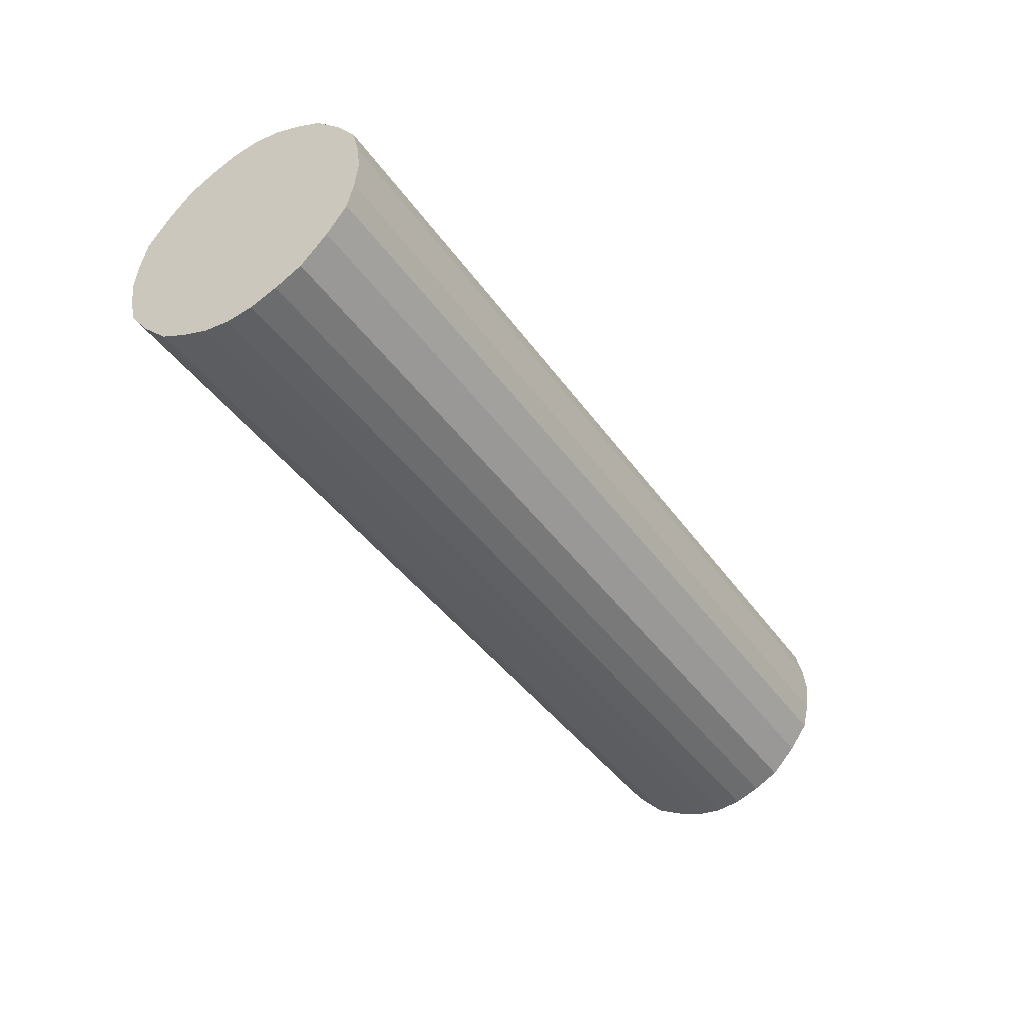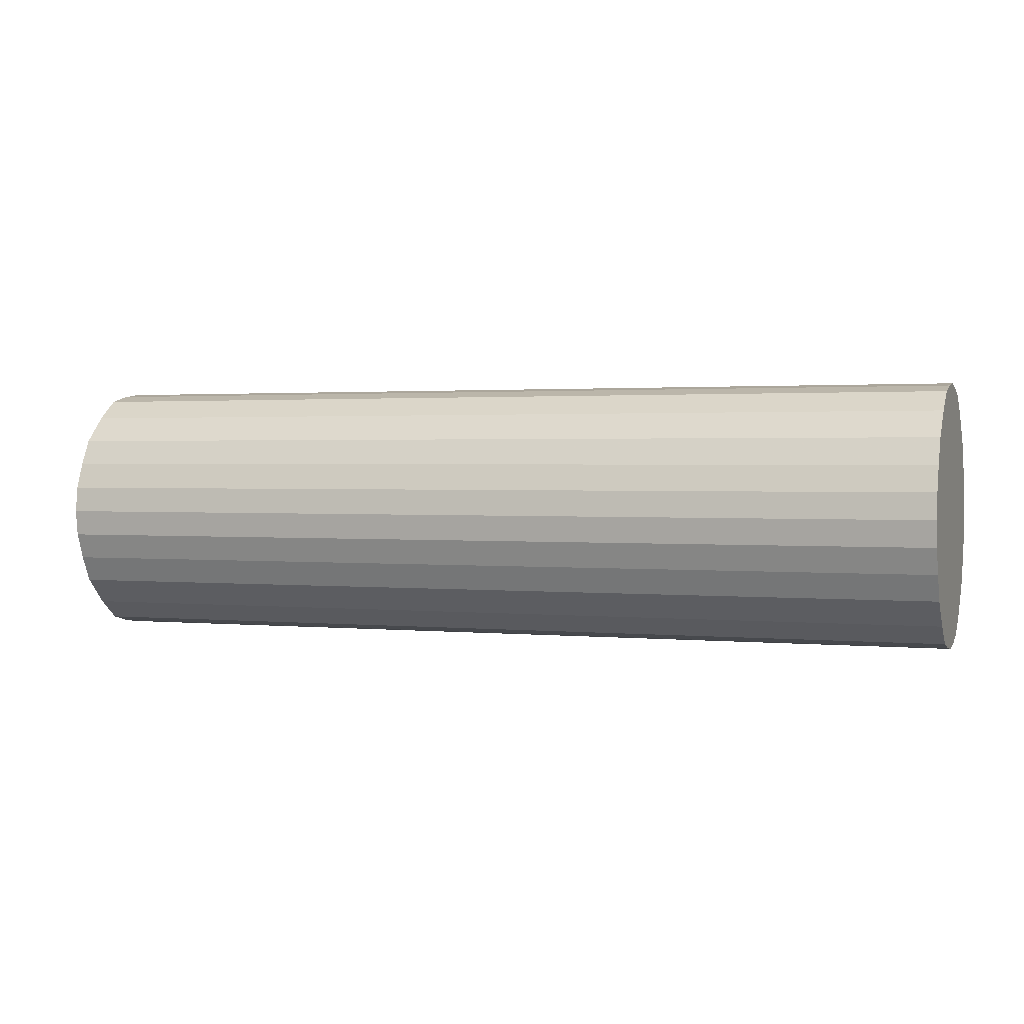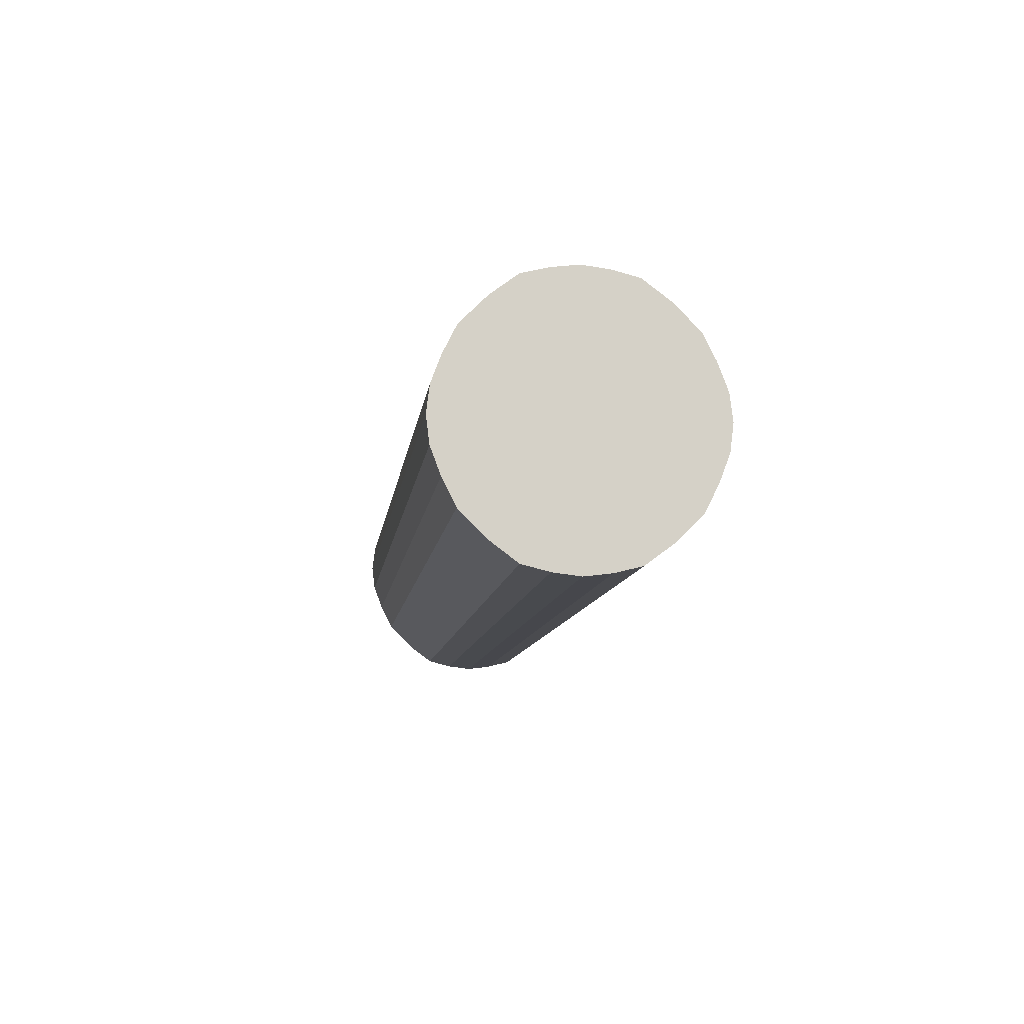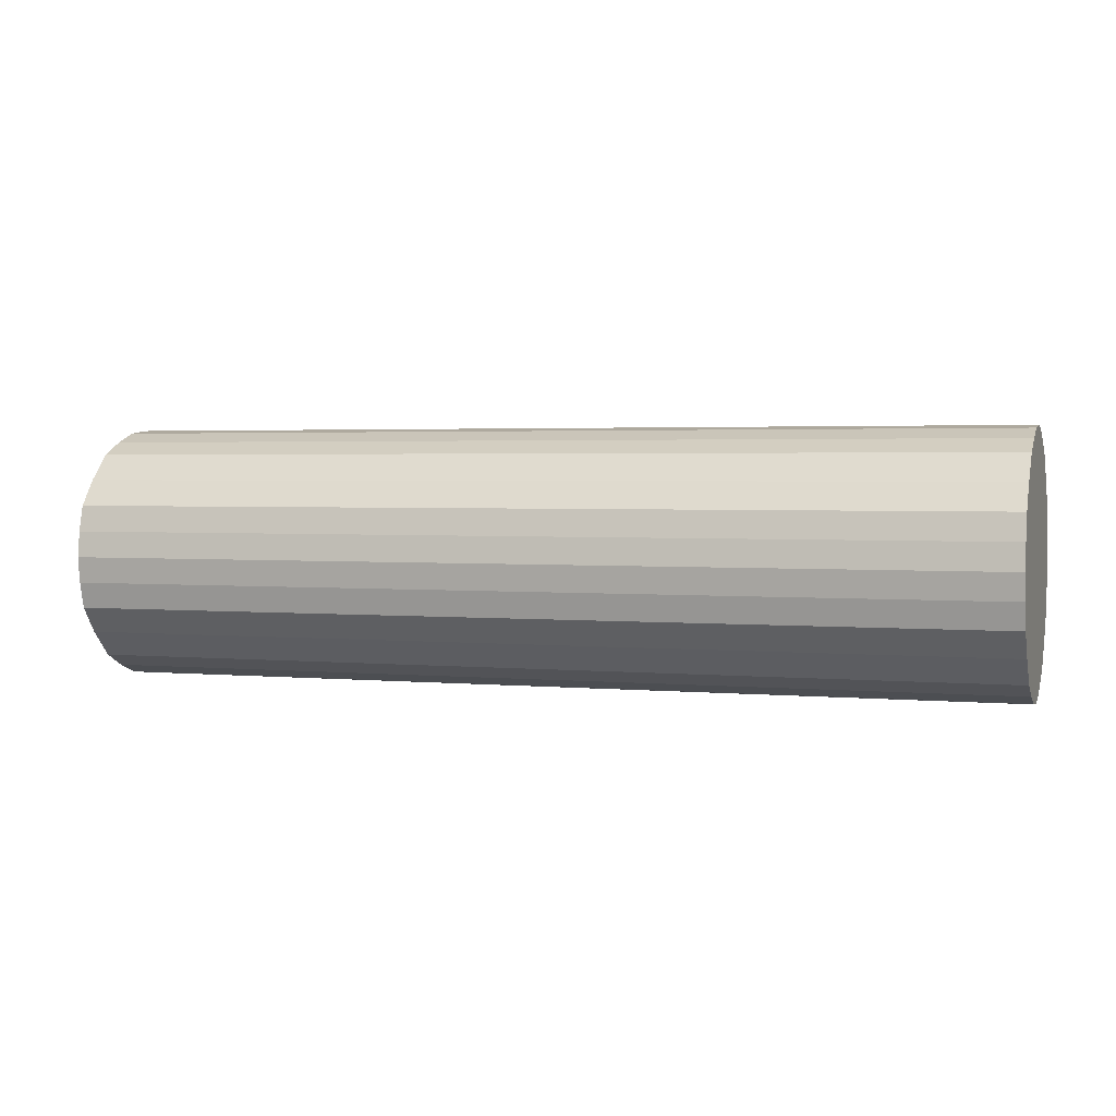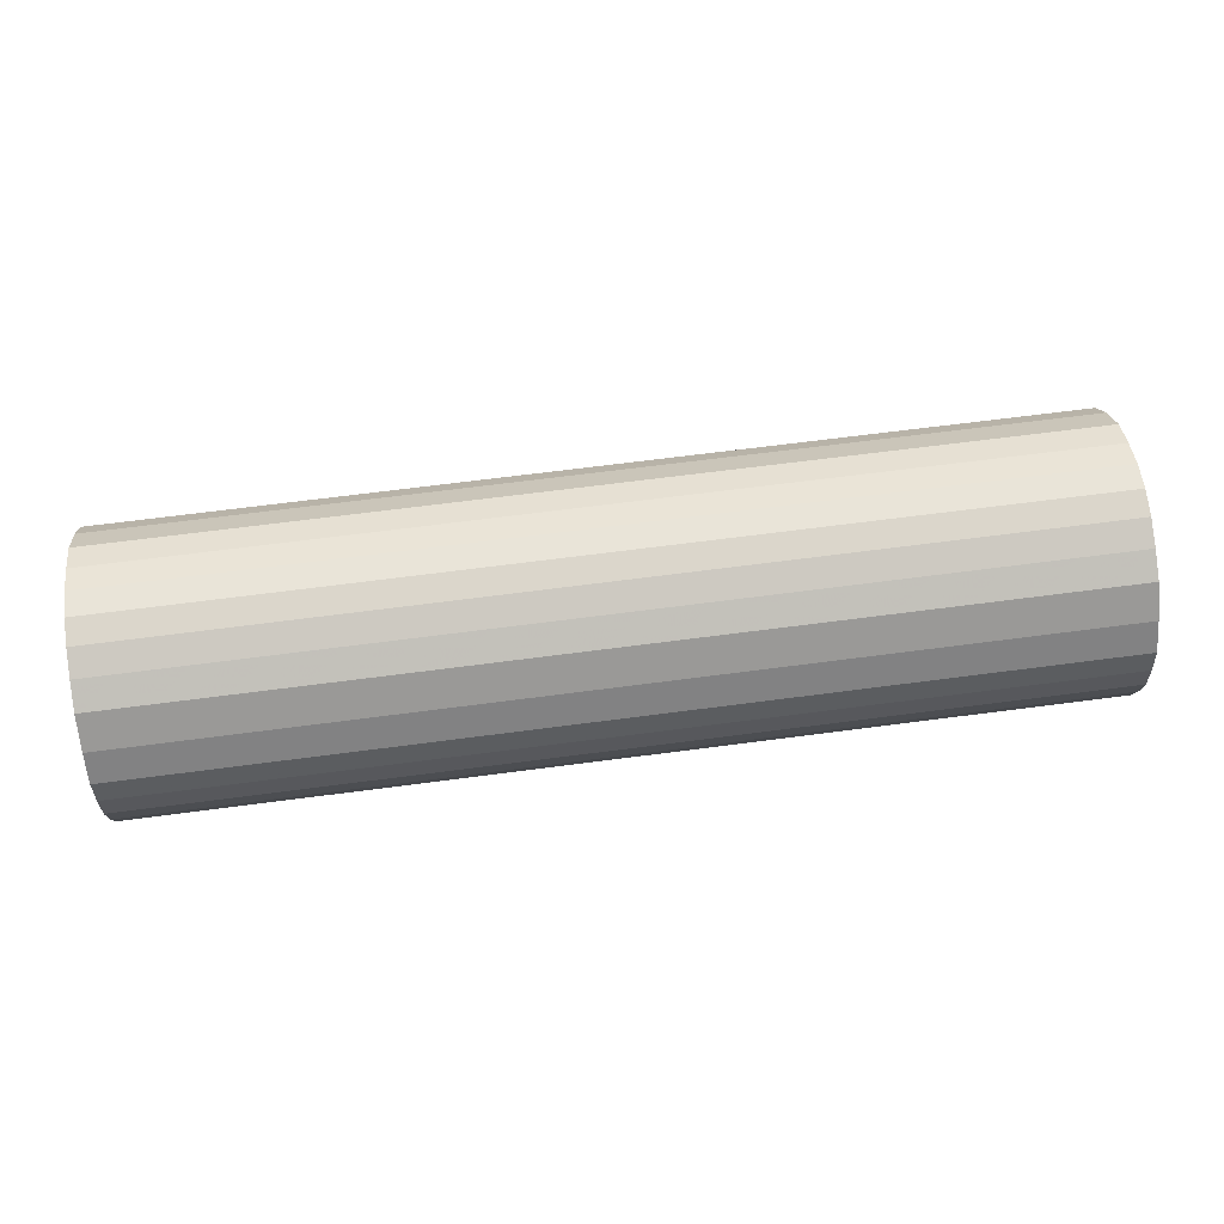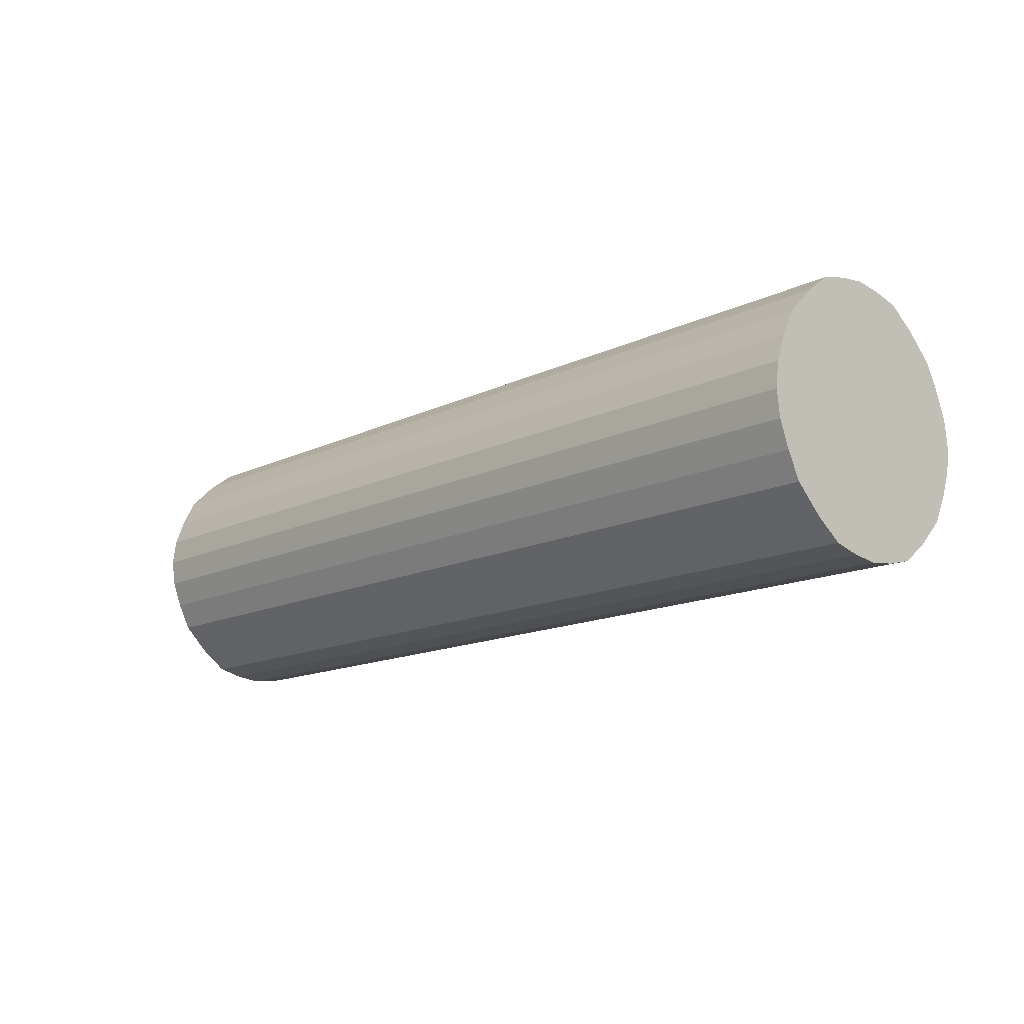
<metadata>
{"format":"obj","ext":"obj","renderer":"f3d","projection":"perspective","resolution":1024,"background":"white","views":[{"elev":-41.9,"azim":122.3,"up":"+Y"},{"elev":1.6,"azim":-160.3,"up":"+Z"},{"elev":-9.7,"azim":82.9,"up":"+Z"},{"elev":2.6,"azim":-161.9,"up":"+Y"},{"elev":66.7,"azim":-7.5,"up":"+Y"},{"elev":-14.3,"azim":-133.4,"up":"+Z"}]}
</metadata>
<code>
v -18 1 -3
v 18 1 -3
v -18 2 -4
v 18 2 -4
v -18 4 -5
v 18 4 -5
v -18 5 -5.125
v 18 5 -5.125
v -18 6 -5
v 18 6 -5
v -18 3 -4.75
v 18 3 -4.75
v 18 1 3
v -18 1 3
v 18 2 4
v -18 2 4
v 18 3 4.75
v -18 3 4.75
v 18 4 5
v -18 4 5
v 18 5 5.125
v -18 5 5.125
v 18 6 5
v -18 6 5
v -18 7 -4.75
v 18 7 -4.75
v -18 8 -4
v 18 8 -4
v -18 9 -3
v 18 9 -3
v 18 7 4.75
v -18 7 4.75
v 18 8 4
v -18 8 4
v 18 9 3
v -18 9 3
v 18 0.5 -2
v -18 0.5 -2
v 18 0.125 -1
v -18 0.125 -1
v 18 0 0
v -18 0 0
v 18 0.125 1
v -18 0.125 1
v 18 0.5 2
v -18 0.5 2
v -18 9.5 -2
v 18 9.5 -2
v -18 9.875 -1
v 18 9.875 -1
v -18 10 0
v 18 10 0
v -18 9.875 1
v 18 9.875 1
v -18 9.5 2
v 18 9.5 2
v 18 2 -3
v -18 2 -3
g slot47
f 3 2 1
f 3 4 2
f 7 6 5
f 7 8 6
f 9 8 7
f 9 10 8
f 11 4 3
f 11 12 4
f 5 12 11
f 5 6 12
f 15 14 13
f 15 16 14
f 17 16 15
f 17 18 16
f 19 18 17
f 19 20 18
f 21 20 19
f 21 22 20
f 23 22 21
f 23 24 22
f 25 10 9
f 25 26 10
f 27 26 25
f 27 28 26
f 29 28 27
f 29 30 28
f 31 24 23
f 31 32 24
f 33 32 31
f 33 34 32
f 35 34 33
f 35 36 34
g slot48
f 37 1 2
f 37 38 1
f 39 38 37
f 39 40 38
f 41 40 39
f 41 42 40
f 43 42 41
f 43 44 42
f 45 44 43
f 45 46 44
f 13 46 45
f 13 14 46
f 47 30 29
f 47 48 30
f 49 48 47
f 49 50 48
f 51 50 49
f 51 52 50
f 53 52 51
f 53 54 52
f 55 54 53
f 55 56 54
f 36 56 55
f 36 35 56
g slot49
f 30 26 28
f 30 10 26
f 30 8 10
f 30 6 8
f 30 12 6
f 30 4 12
f 30 57 4
f 57 15 13
f 13 4 57
f 13 2 4
f 13 37 2
f 13 39 37
f 13 41 39
f 13 43 41
f 13 45 43
f 35 54 56
f 35 52 54
f 35 50 52
f 35 48 50
f 35 30 48
f 35 57 30
f 35 15 57
f 35 17 15
f 35 19 17
f 35 21 19
f 35 23 21
f 35 31 23
f 35 33 31
f 58 11 3
f 58 5 11
f 58 7 5
f 58 9 7
f 58 25 9
f 58 27 25
f 58 29 27
f 46 42 44
f 46 40 42
f 46 38 40
f 46 1 38
f 46 3 1
f 58 3 46
f 46 16 58
f 46 14 16
f 34 24 32
f 34 22 24
f 34 20 22
f 34 18 20
f 34 16 18
f 34 58 16
f 34 29 58
f 34 47 29
f 34 49 47
f 34 51 49
f 34 53 51
f 34 55 53
f 34 36 55

</code>
